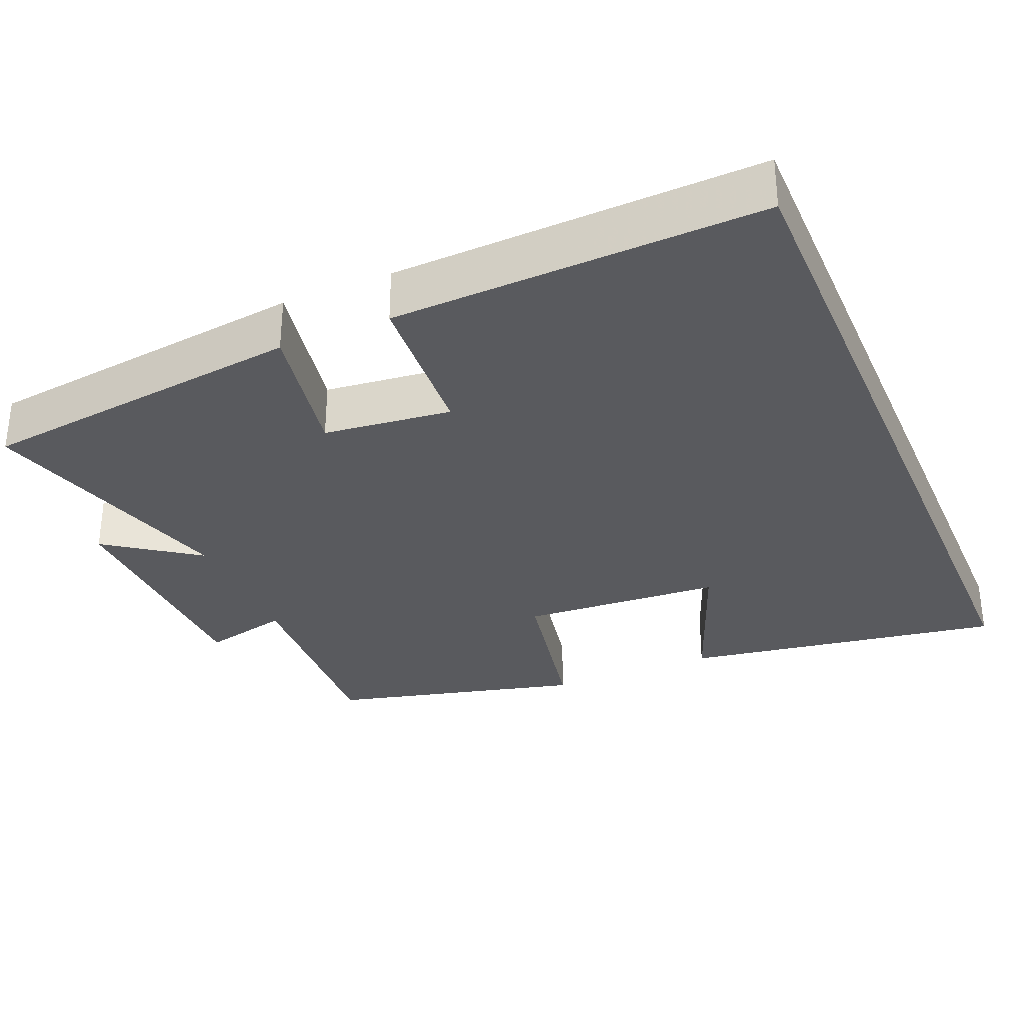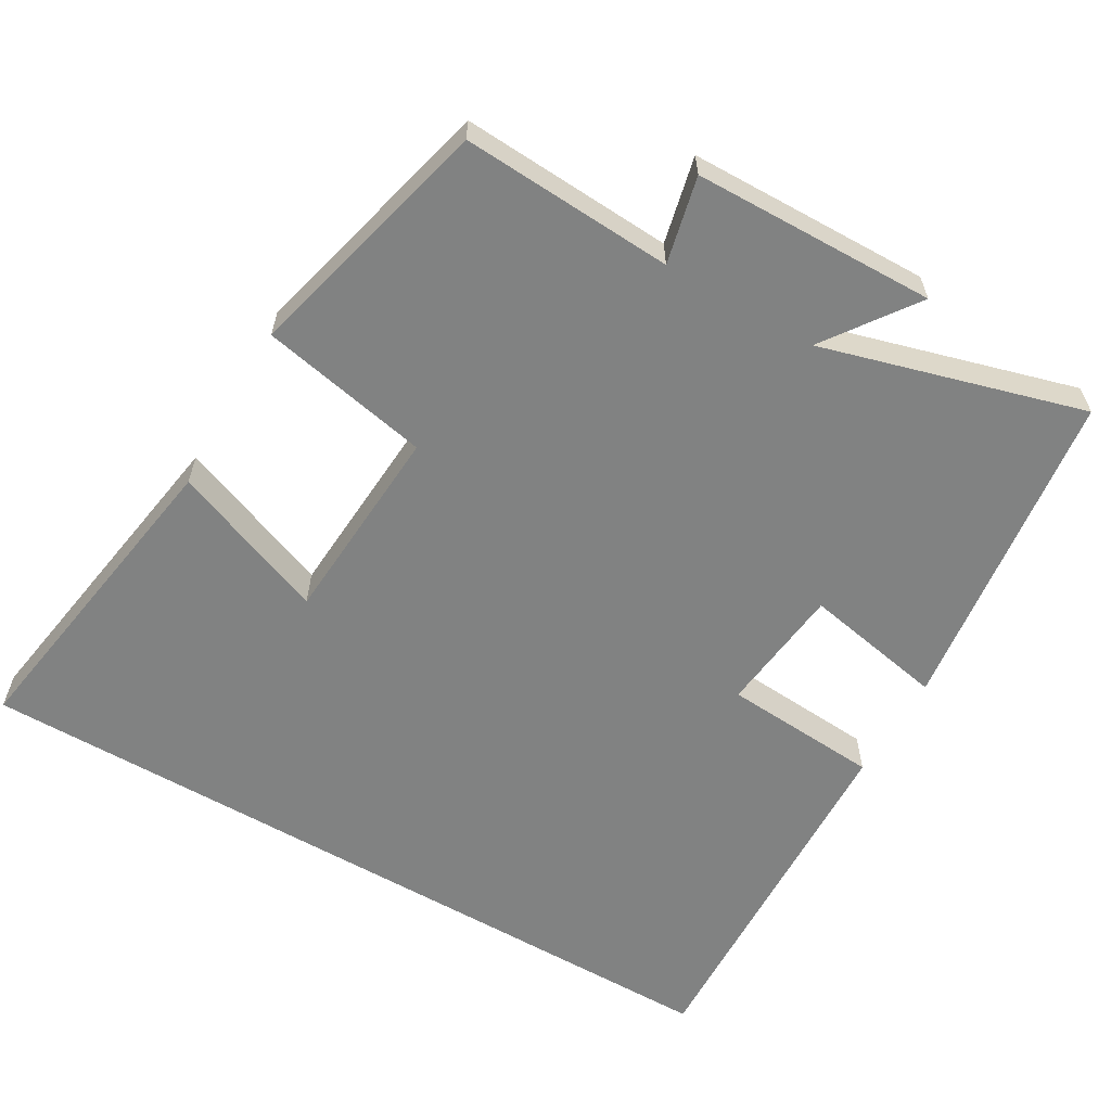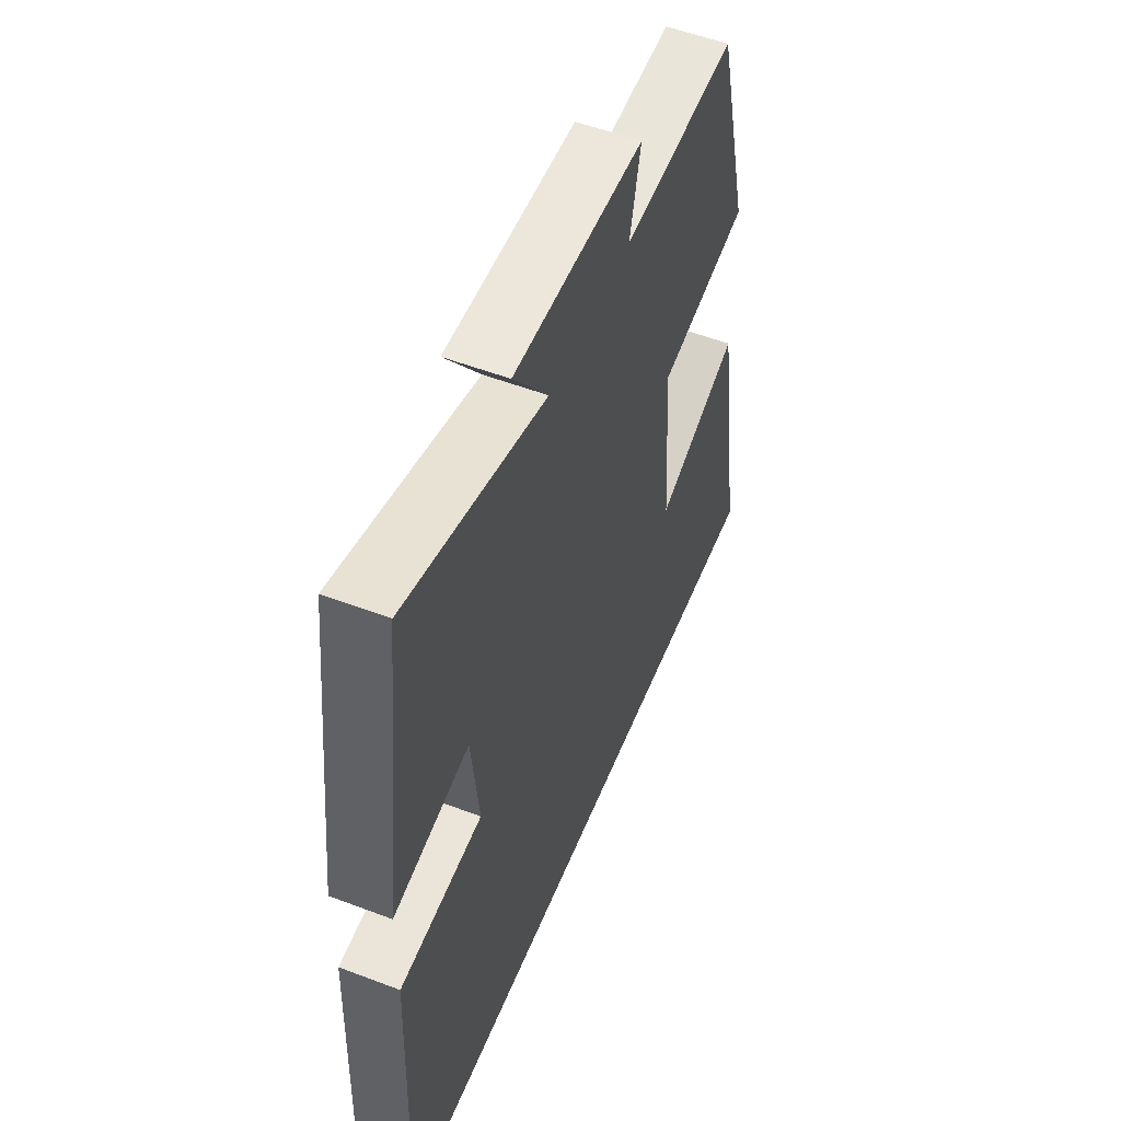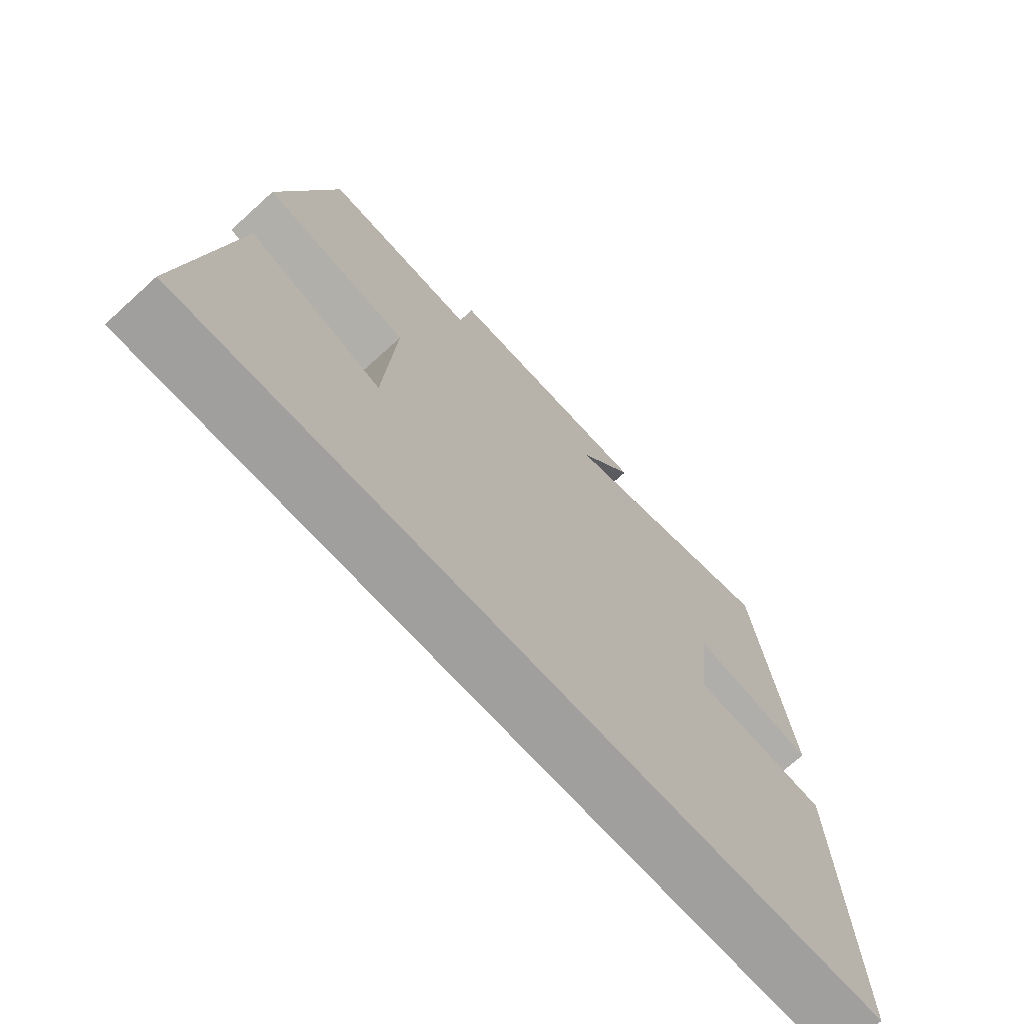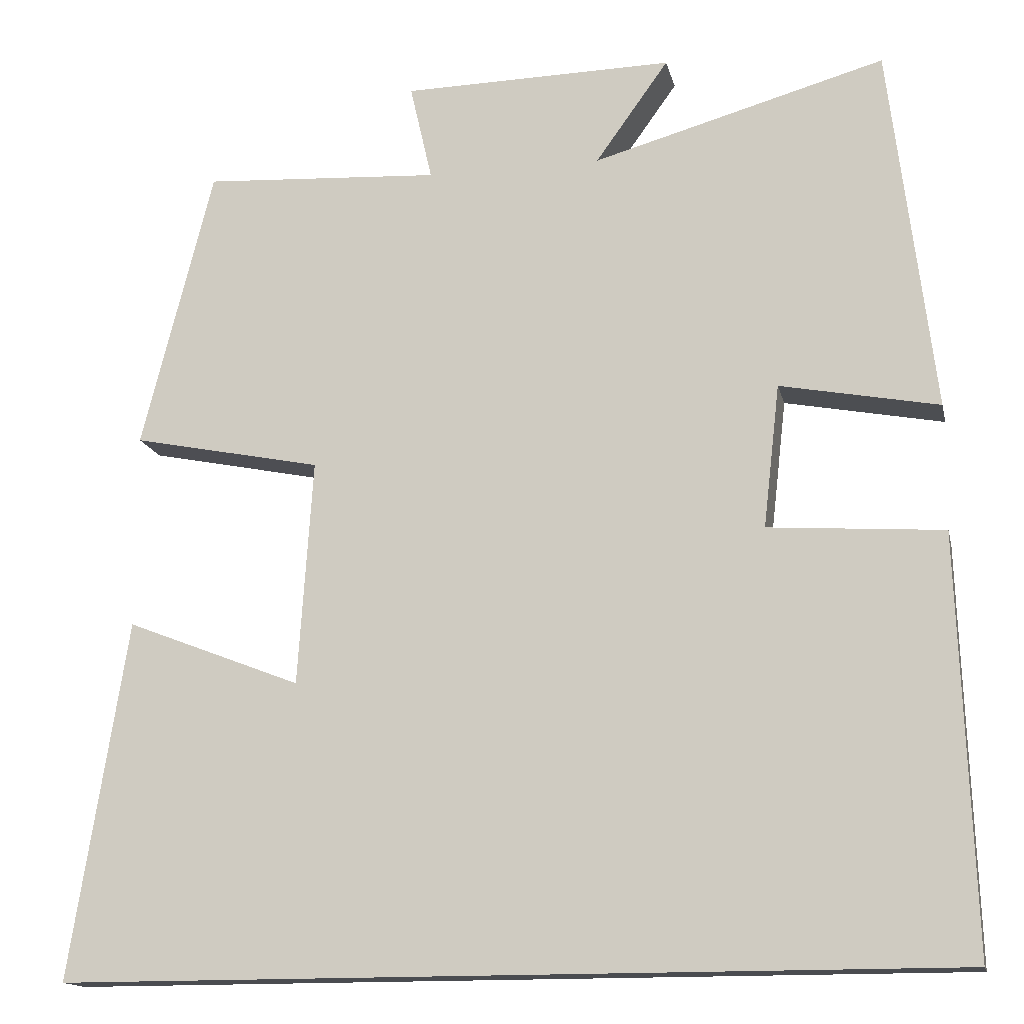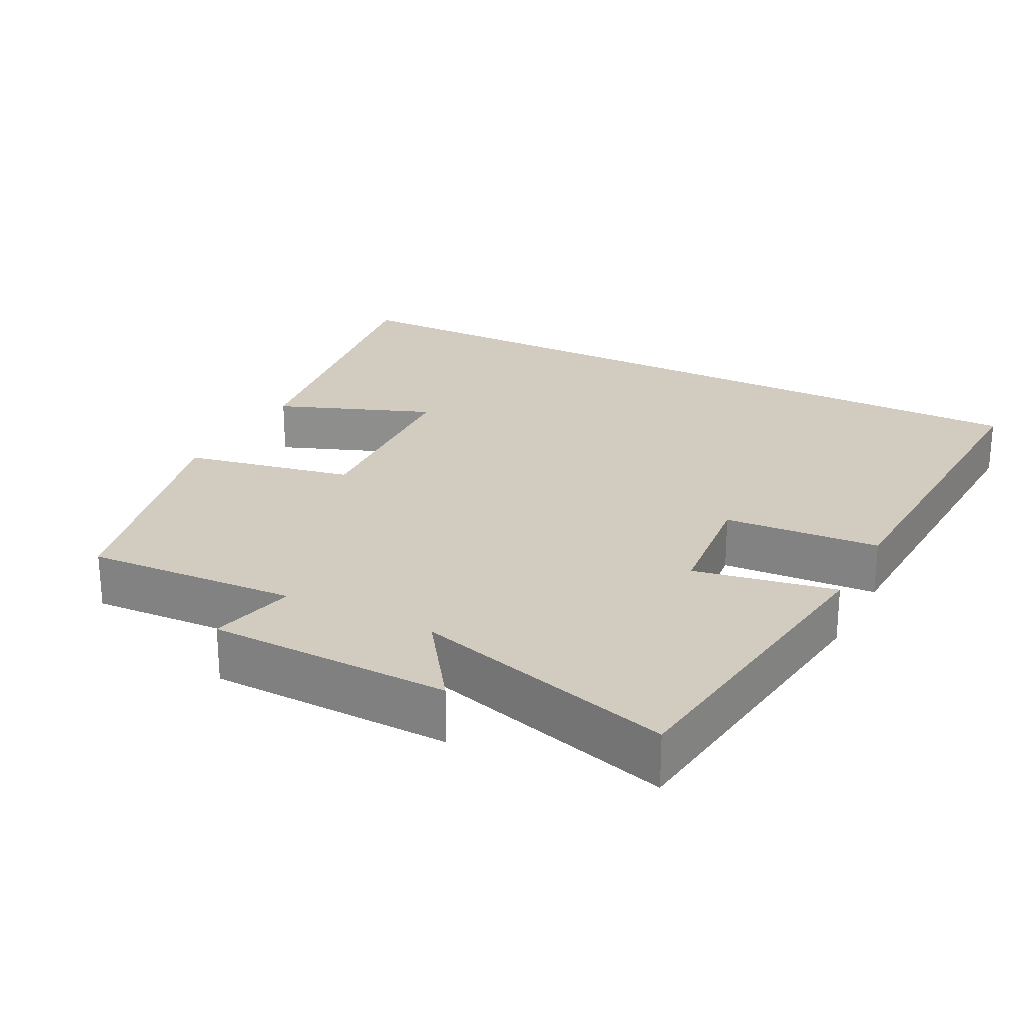
<metadata>
{"format":"obj","ext":"obj","renderer":"f3d","projection":"perspective","resolution":1024,"background":"white","views":[{"elev":-31.7,"azim":113.1,"up":"+Y"},{"elev":-60.6,"azim":-30.1,"up":"+Y"},{"elev":54.1,"azim":112.0,"up":"+Z"},{"elev":-71.4,"azim":-47.8,"up":"+Z"},{"elev":-15.0,"azim":12.4,"up":"+Z"},{"elev":24.1,"azim":27.6,"up":"+Y"}]}
</metadata>
<code>
v -0.57 0.07 -0.5
v -0.5 0.07 -0.064
v -0.287 0.07 -0.147
v -0.269 0.07 0.127
v -0.5 0.07 0.174
v -0.413 0.07 0.517
v -0.124 0.07 0.5
v -0.151 0.07 0.618
v 0.179 0.07 0.624
v 0.09 0.07 0.5
v 0.446 0.07 0.6
v 0.5 0.07 0.153
v 0.307 0.07 0.19
v 0.287 0.07 0.016
v 0.5 0.07 0.001
v 0.517 0.07 -0.5
v -0.57 0 -0.5
v -0.5 0 -0.064
v -0.287 0 -0.147
v -0.269 0 0.127
v -0.5 0 0.174
v -0.413 0 0.517
v -0.124 0 0.5
v -0.151 0 0.618
v 0.179 0 0.624
v 0.09 0 0.5
v 0.446 0 0.6
v 0.5 0 0.153
v 0.307 0 0.19
v 0.287 0 0.016
v 0.5 0 0.001
v 0.517 0 -0.5
f 14 15 16 1
f 13 14 1
f 10 11 12 13
f 7 8 9 10
f 7 10 13
f 6 7 13
f 5 6 13
f 4 5 13
f 3 4 13
f 1 2 3
f 1 3 13
f 17 32 31 30
f 17 30 29
f 29 28 27 26
f 26 25 24 23
f 29 26 23
f 29 23 22
f 29 22 21
f 29 21 20
f 29 20 19
f 19 18 17
f 29 19 17
f 1 17 18 2
f 2 18 19 3
f 3 19 20 4
f 4 20 21 5
f 5 21 22 6
f 6 22 23 7
f 7 23 24 8
f 8 24 25 9
f 9 25 26 10
f 10 26 27 11
f 11 27 28 12
f 12 28 29 13
f 13 29 30 14
f 14 30 31 15
f 15 31 32 16
f 16 32 17 1

</code>
